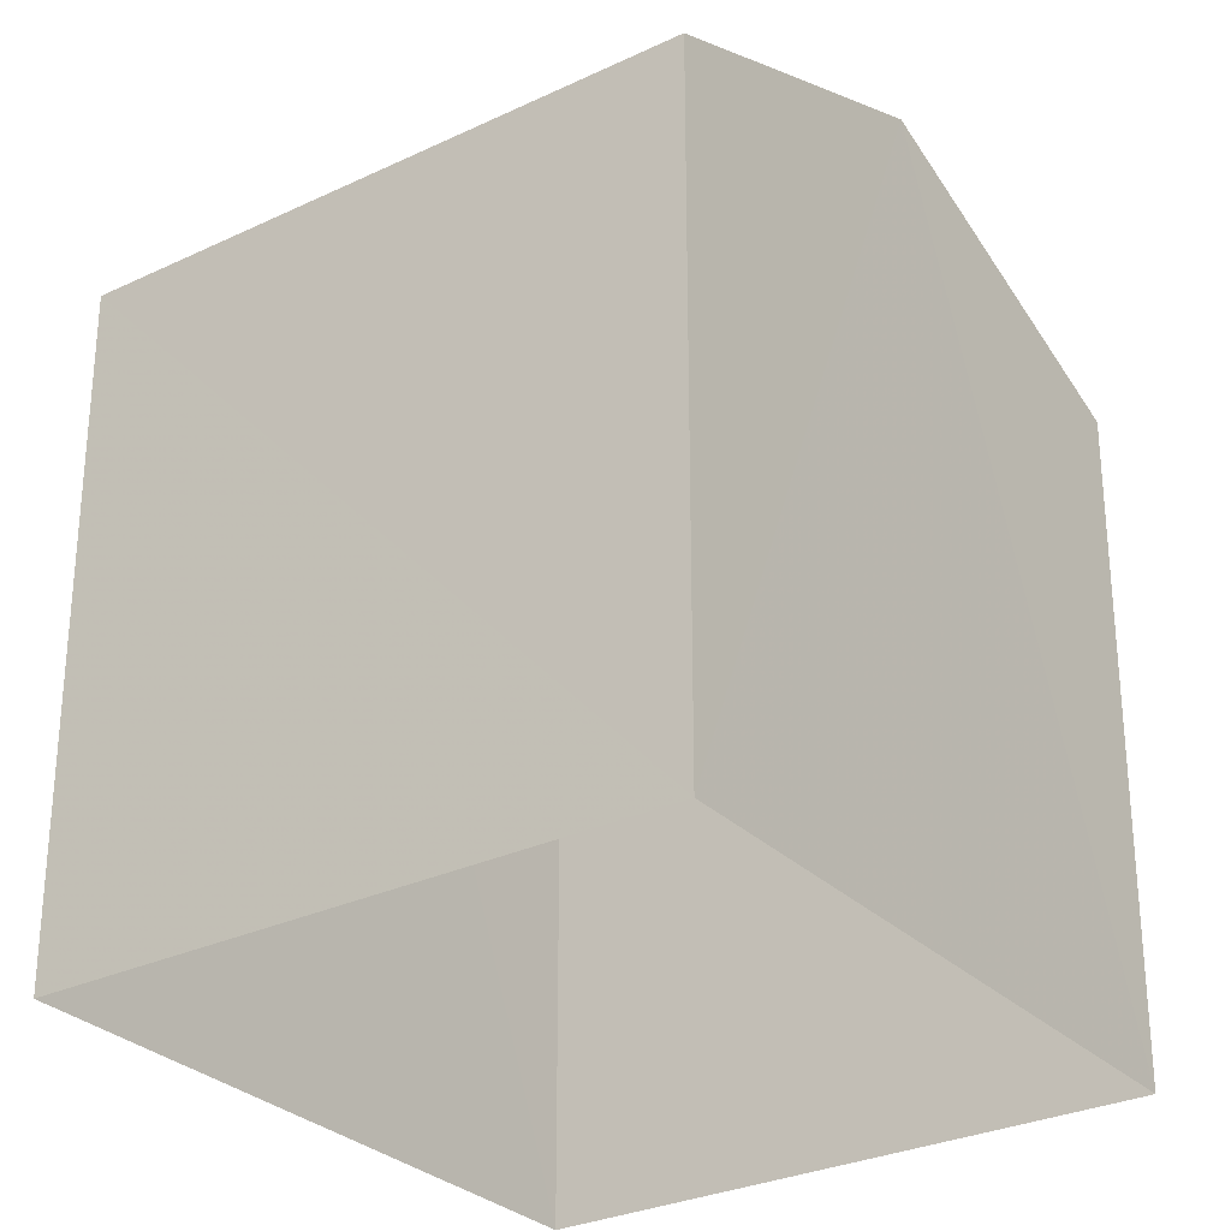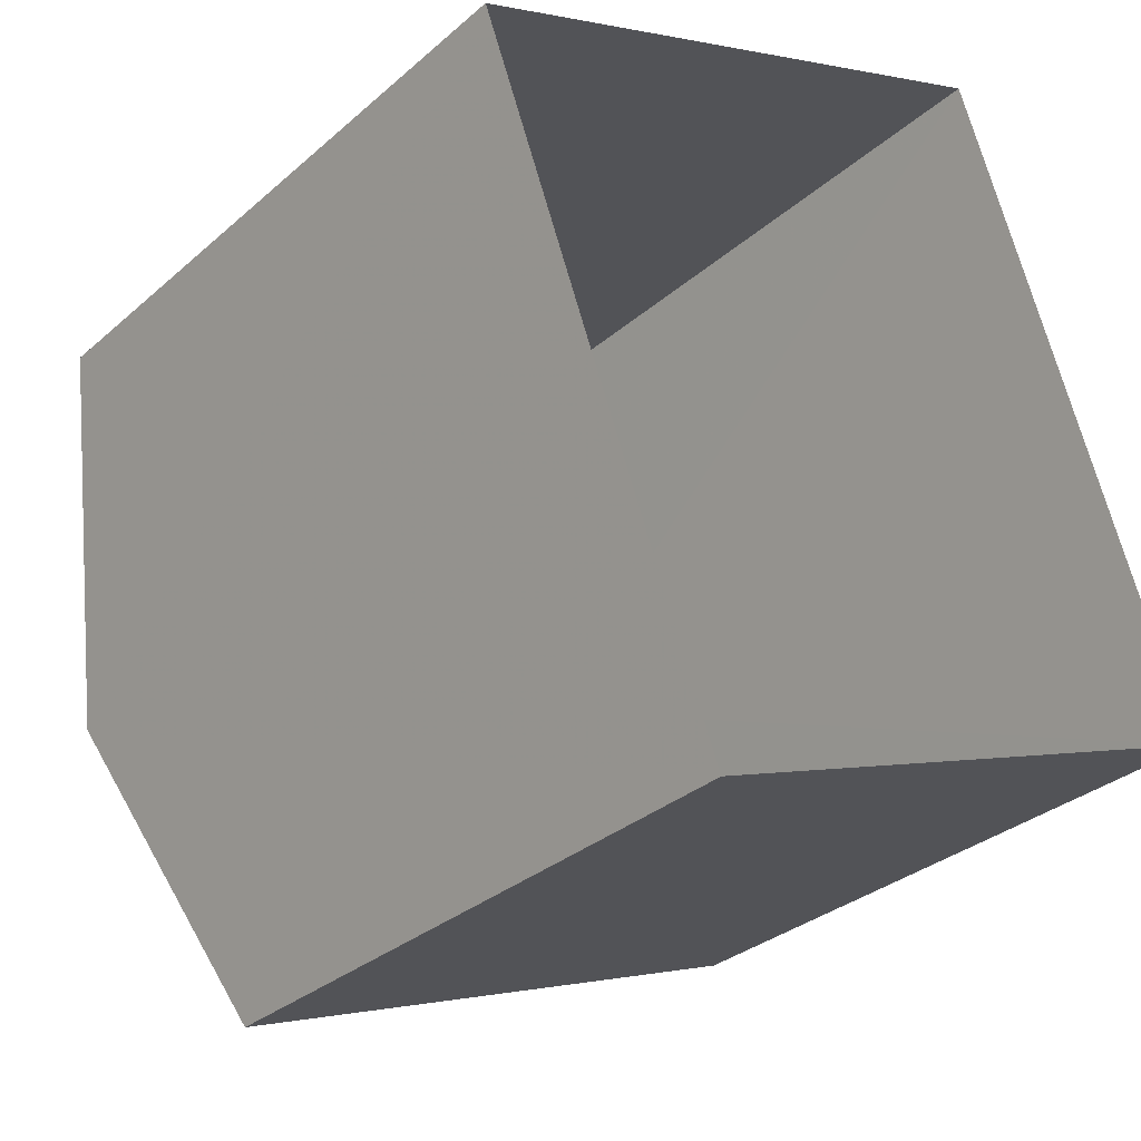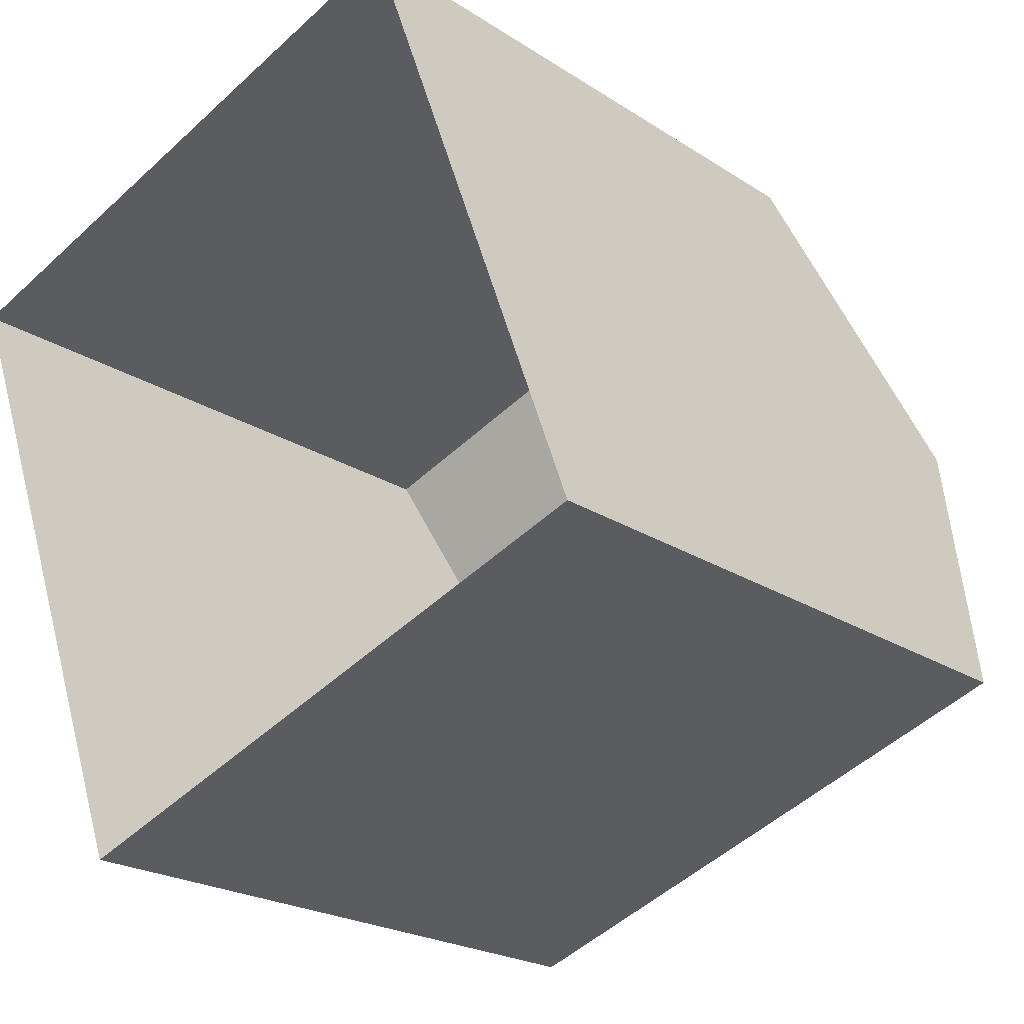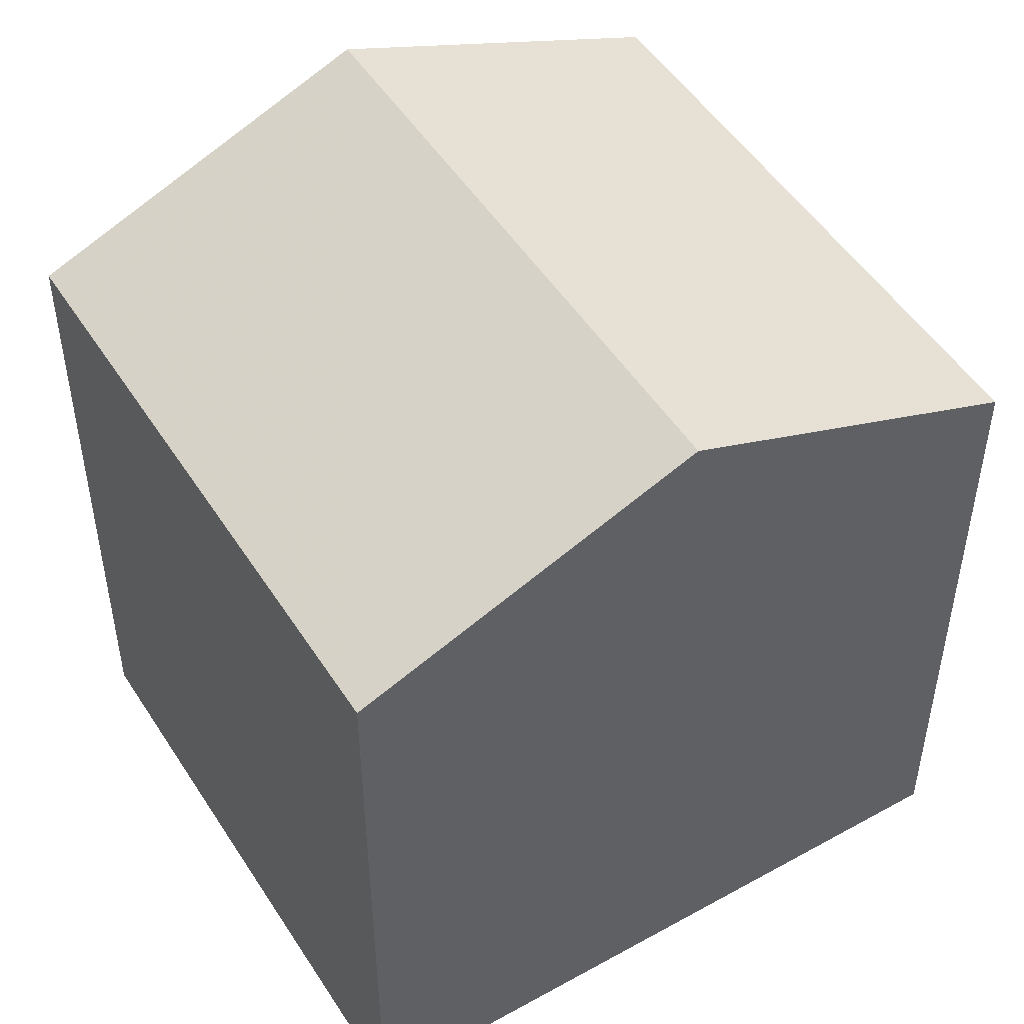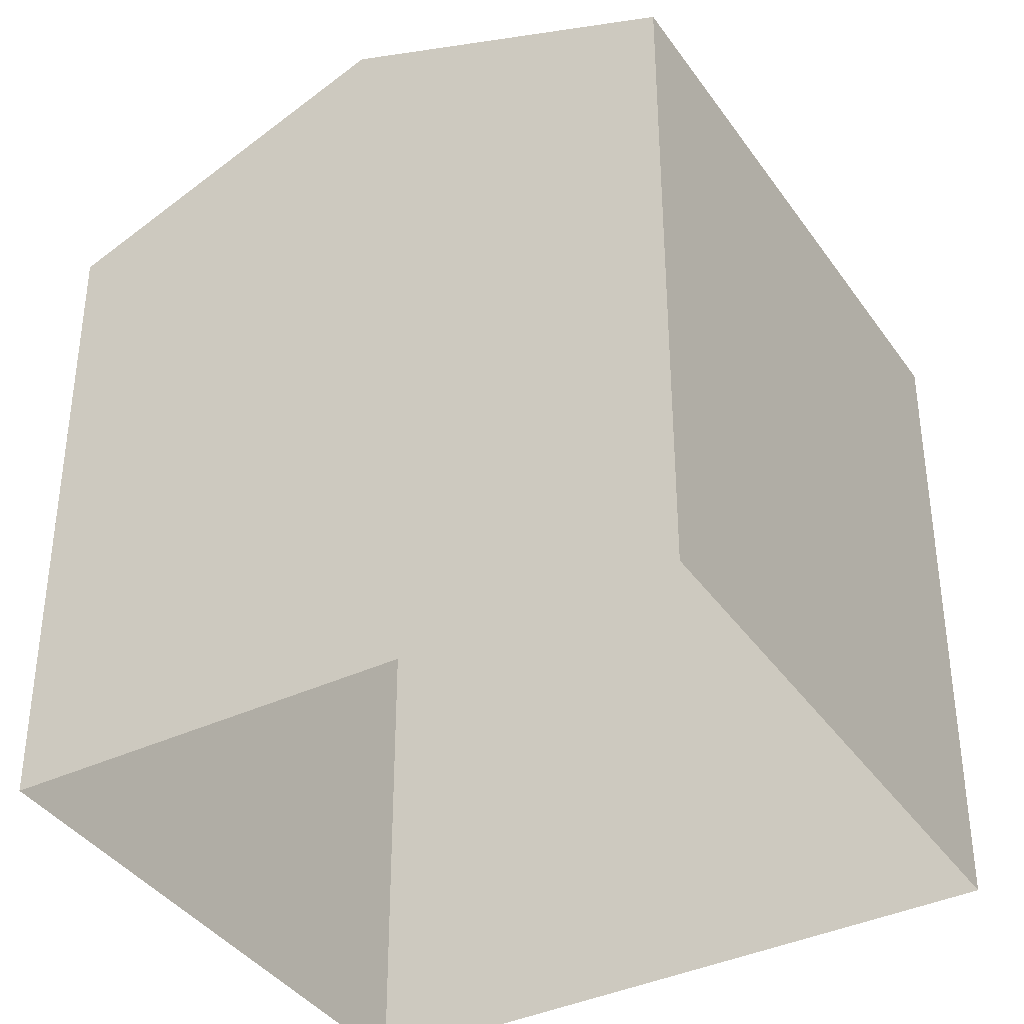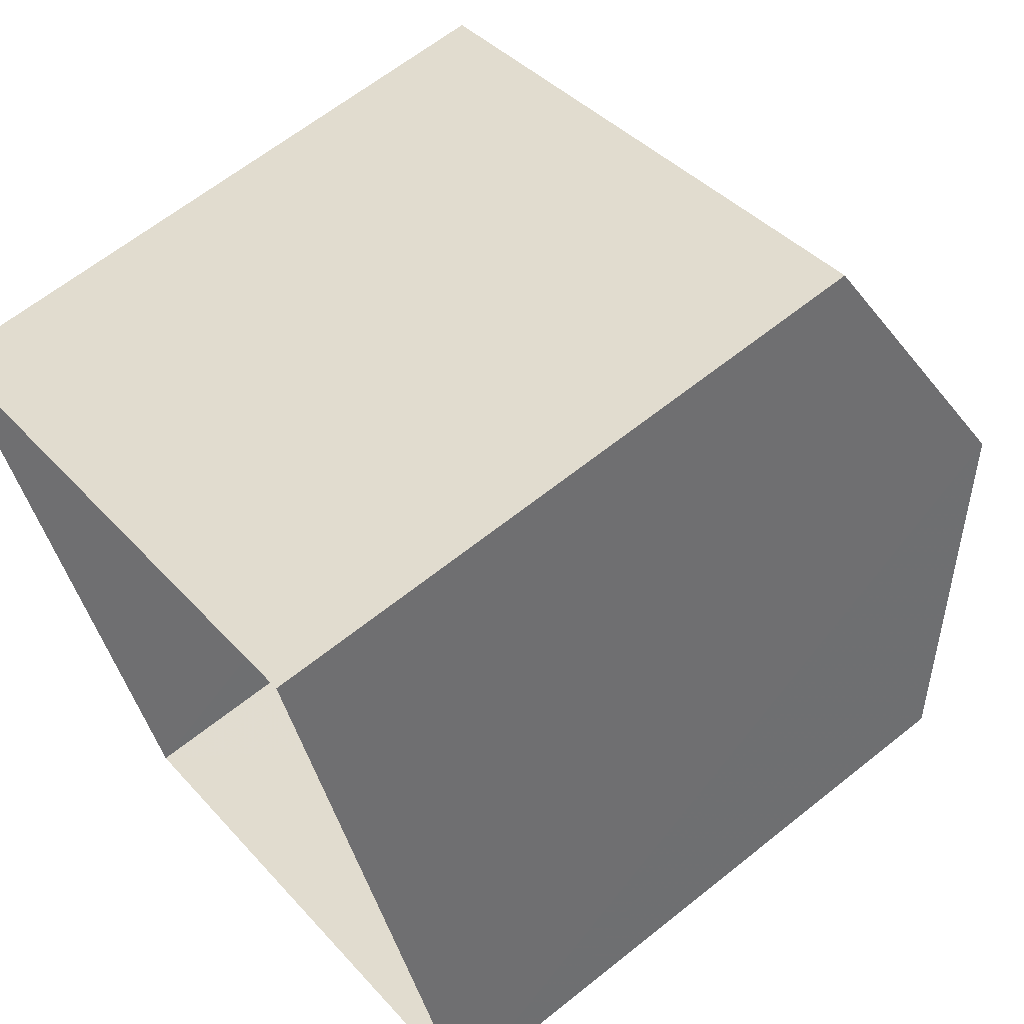
<metadata>
{"format":"obj","ext":"obj","renderer":"f3d","projection":"perspective","resolution":1024,"background":"white","views":[{"elev":-29.2,"azim":15.1,"up":"+Z"},{"elev":-30.6,"azim":141.2,"up":"+Y"},{"elev":-21.7,"azim":-138.9,"up":"+Y"},{"elev":50.2,"azim":38.3,"up":"+Z"},{"elev":-38.2,"azim":-79.4,"up":"+Z"},{"elev":63.6,"azim":-129.0,"up":"+Y"}]}
</metadata>
<code>
v -3.162e+05 3.997e+04 3.67
v -3.162e+05 3.997e+04 3.673
v -3.162e+05 3.998e+04 3.673
v -3.162e+05 3.998e+04 3.67
v -3.162e+05 3.998e+04 11.12
v -3.162e+05 3.998e+04 11.12
v -3.162e+05 3.998e+04 12.64
v -3.162e+05 3.998e+04 12.64
v -3.162e+05 3.997e+04 11.12
v -3.162e+05 3.997e+04 11.12
f 1 2 3
f 4 1 3
f 5 6 7
f 8 5 7
f 7 9 8
f 7 10 9
f 9 1 8
f 1 4 8
f 4 5 8
f 6 4 3
f 6 5 4
f 6 3 7
f 3 2 7
f 2 10 7
f 10 2 1
f 9 10 1

</code>
